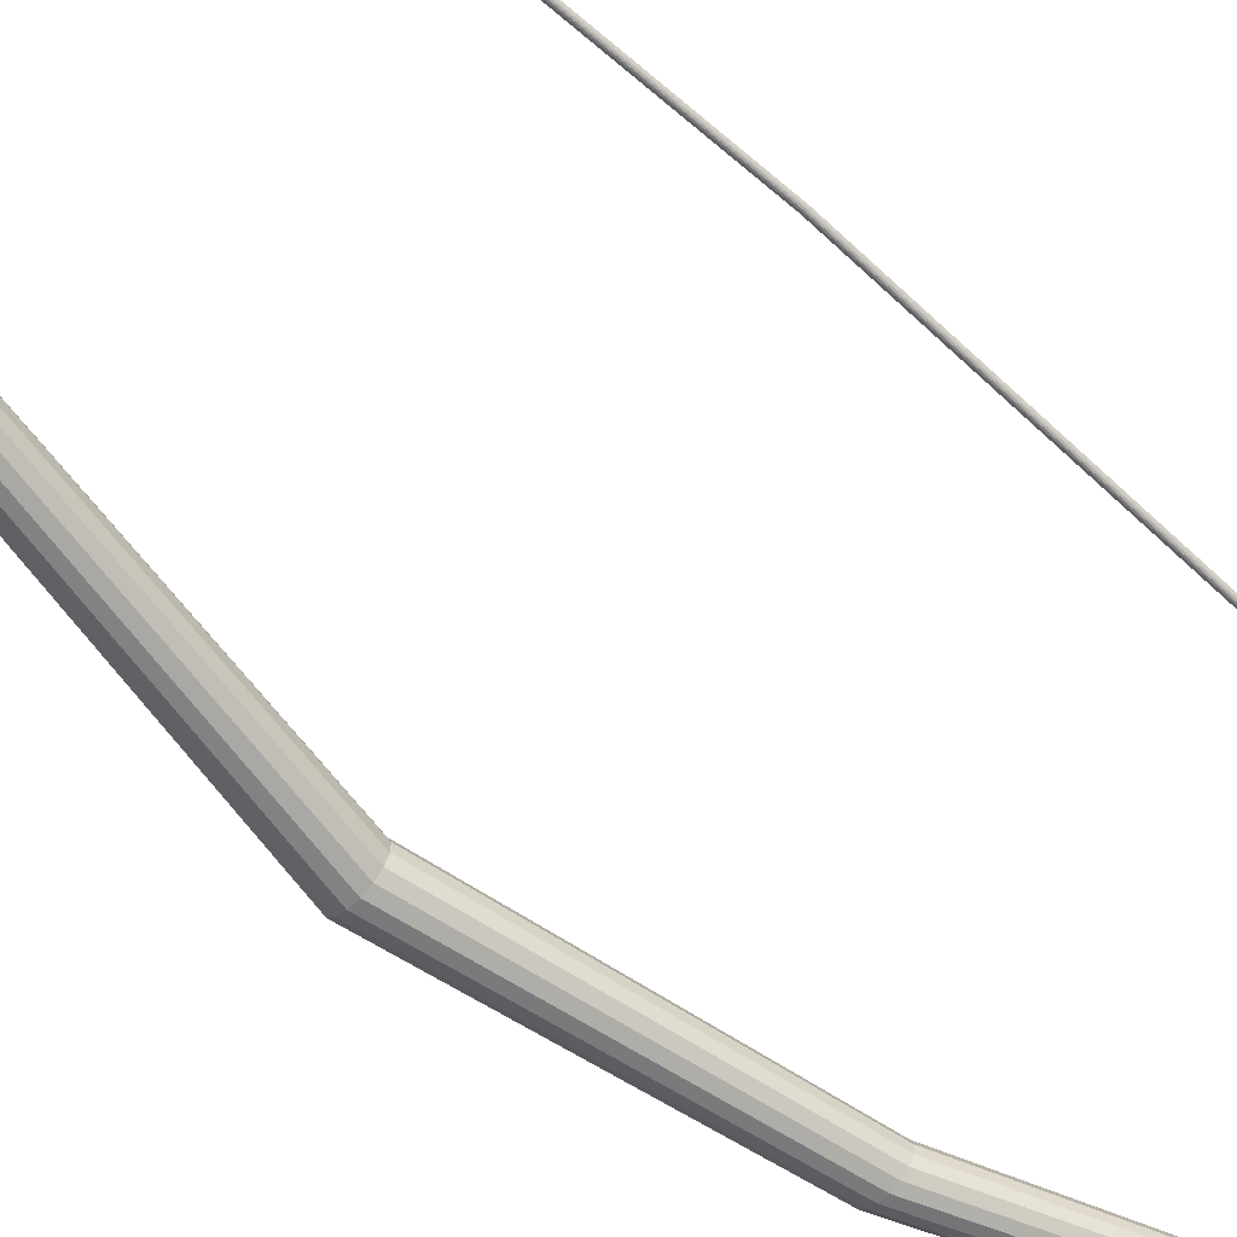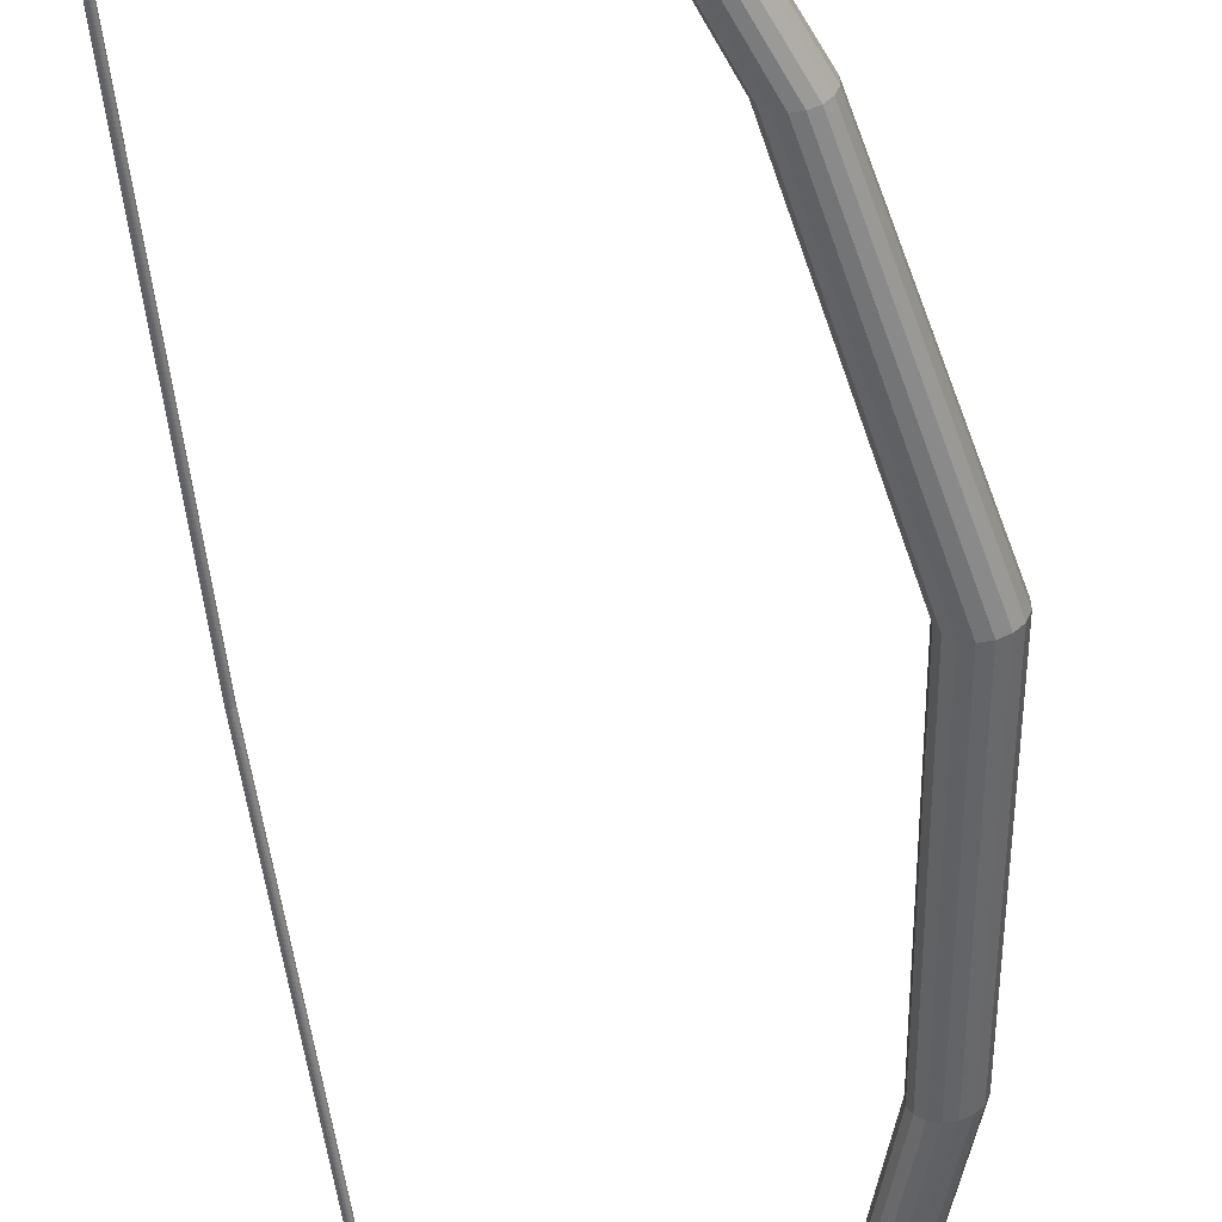
<metadata>
{"format":"obj","ext":"obj","renderer":"f3d","projection":"perspective","resolution":1024,"background":"white","views":[{"elev":-61.7,"azim":46.4,"up":"+Y"},{"elev":-53.0,"azim":-172.0,"up":"+Y"}]}
</metadata>
<code>
o Bow
v -2.006 0.1097 5.767
v -1.602 0.1698 6.517
v -1.601 0.176 6.517
v -2.005 0.1232 5.767
v -1.599 0.1817 6.517
v -2 0.1354 5.767
v -1.594 0.1859 6.517
v -1.99 0.1445 5.767
v -1.588 0.188 6.517
v -1.977 0.1491 5.767
v -1.582 0.1877 6.517
v -1.963 0.1484 5.767
v -1.576 0.185 6.517
v -1.951 0.1427 5.767
v -1.572 0.1804 6.517
v -1.942 0.1326 5.767
v -1.57 0.1745 6.517
v -1.938 0.1199 5.767
v -1.57 0.1683 6.517
v -1.938 0.1064 5.767
v -1.573 0.1626 6.517
v -1.944 0.09415 5.767
v -1.578 0.1584 6.517
v -1.954 0.08507 5.767
v -1.583 0.1563 6.517
v -1.967 0.0805 5.767
v -1.59 0.1566 6.517
v -1.98 0.08117 5.767
v -1.595 0.1593 6.517
v -1.992 0.08695 5.767
v -1.599 0.1639 6.517
v -2.002 0.09697 5.767
v -2.218 0.0623 4.018
v -2.321 0.04476 4.601
v -2.328 0.06196 4.601
v -2.224 0.07741 4.018
v -2.207 0.05041 4.018
v -2.309 0.03122 4.601
v -2.193 0.04355 4.018
v -2.293 0.02341 4.601
v -2.177 0.04277 4.018
v -2.274 0.02252 4.601
v -2.162 0.04818 4.018
v -2.257 0.02868 4.601
v -2.15 0.05896 4.018
v -2.244 0.04095 4.601
v -2.143 0.07347 4.018
v -2.236 0.05747 4.601
v -2.142 0.0895 4.018
v -2.235 0.07572 4.601
v -2.148 0.1046 4.018
v -2.241 0.09291 4.601
v -2.158 0.1165 4.018
v -2.253 0.1064 4.601
v -2.173 0.1234 4.018
v -2.27 0.1143 4.601
v -2.189 0.1241 4.018
v -2.288 0.1151 4.601
v -2.204 0.1187 4.018
v -2.305 0.109 4.601
v -2.216 0.108 4.018
v -2.319 0.09672 4.601
v -2.223 0.09344 4.018
v -2.327 0.0802 4.601
v -2.219 0.06202 5.184
v -2.224 0.07733 5.184
v -2.208 0.04996 5.184
v -2.193 0.04301 5.184
v -2.177 0.04222 5.184
v -2.161 0.0477 5.184
v -2.149 0.05863 5.184
v -2.142 0.07333 5.184
v -2.142 0.08958 5.184
v -2.147 0.1049 5.184
v -2.158 0.1169 5.184
v -2.173 0.1239 5.184
v -2.189 0.1247 5.184
v -2.204 0.1192 5.184
v -2.216 0.1083 5.184
v -2.223 0.09358 5.184
v -1.592 0.1712 2.669
v -2.005 0.1099 3.434
v -2.005 0.123 3.434
v -1.592 0.177 2.669
v -1.999 0.1348 3.434
v -1.589 0.1823 2.669
v -1.989 0.1437 3.434
v -1.585 0.1862 2.669
v -1.977 0.1481 3.434
v -1.58 0.1882 2.669
v -1.964 0.1474 3.434
v -1.574 0.1879 2.669
v -1.952 0.1418 3.434
v -1.568 0.1854 2.669
v -1.943 0.1321 3.434
v -1.564 0.1811 2.669
v -1.939 0.1197 3.434
v -1.563 0.1756 2.669
v -1.939 0.1066 3.434
v -1.563 0.1698 2.669
v -1.945 0.09476 3.434
v -1.565 0.1645 2.669
v -1.955 0.08593 3.434
v -1.57 0.1606 2.669
v -1.967 0.08151 3.434
v -1.575 0.1586 2.669
v -1.98 0.08215 3.434
v -1.581 0.1589 2.669
v -1.992 0.08776 3.434
v -1.586 0.1614 2.669
v -2.001 0.09749 3.434
v -1.59 0.1657 2.669
v -1.595 0.1788 6.517
v -1.587 0.1807 6.517
v -1.579 0.1813 6.517
v -1.595 0.1708 6.517
v -1.586 0.1722 6.517
v -1.577 0.1735 6.517
v -1.593 0.163 6.517
v -1.584 0.1636 6.517
v -1.576 0.1655 6.517
v -1.584 0.1649 2.669
v -1.576 0.1654 2.669
v -1.568 0.1672 2.669
v -1.586 0.1721 2.669
v -1.577 0.1734 2.669
v -1.569 0.1747 2.669
v -1.586 0.1797 2.669
v -1.579 0.1814 2.669
v -1.571 0.182 2.669
v -1.553 0.2176 4.725
v -1.553 0.2154 4.725
v -1.58 0.1706 2.695
v -1.58 0.1728 2.695
v -1.554 0.2134 4.725
v -1.581 0.1686 2.695
v -1.555 0.2119 4.725
v -1.583 0.1672 2.695
v -1.558 0.2112 4.725
v -1.585 0.1664 2.695
v -1.56 0.2113 4.725
v -1.587 0.1665 2.695
v -1.562 0.2122 4.725
v -1.589 0.1675 2.695
v -1.563 0.2138 4.725
v -1.59 0.1691 2.695
v -1.564 0.2159 4.725
v -1.591 0.1712 2.695
v -1.564 0.2181 4.725
v -1.591 0.1734 2.695
v -1.563 0.2201 4.725
v -1.59 0.1753 2.695
v -1.561 0.2216 4.725
v -1.588 0.1768 2.695
v -1.559 0.2223 4.725
v -1.586 0.1776 2.695
v -1.557 0.2222 4.725
v -1.584 0.1775 2.695
v -1.555 0.2213 4.725
v -1.582 0.1765 2.695
v -1.554 0.2196 4.725
v -1.581 0.1749 2.695
v -1.585 0.1746 6.496
v -1.584 0.1725 6.496
v -1.587 0.1762 6.496
v -1.589 0.1772 6.496
v -1.591 0.1773 6.496
v -1.593 0.1765 6.496
v -1.595 0.1751 6.496
v -1.595 0.1731 6.496
v -1.596 0.1709 6.496
v -1.595 0.1688 6.496
v -1.593 0.1672 6.496
v -1.591 0.1662 6.496
v -1.589 0.1661 6.496
v -1.587 0.1669 6.496
v -1.585 0.1683 6.496
v -1.585 0.1703 6.496
v -1.582 0.1711 2.695
v -1.584 0.1694 2.695
v -1.587 0.1681 2.695
v -1.583 0.1737 2.695
v -1.586 0.172 2.695
v -1.588 0.1703 2.695
v -1.584 0.1759 2.695
v -1.587 0.1746 2.695
v -1.59 0.1729 2.695
v -1.586 0.1737 6.496
v -1.589 0.1747 6.496
v -1.592 0.1752 6.496
v -1.587 0.1709 6.496
v -1.59 0.1717 6.496
v -1.593 0.1725 6.496
v -1.588 0.1683 6.496
v -1.591 0.1687 6.496
v -1.594 0.1697 6.496
g Bow_Bow_Bow
f 1 2 3 4
f 4 3 5 6
f 6 5 7 8
f 8 7 9 10
f 10 9 11 12
f 12 11 13 14
f 14 13 15 16
f 16 15 17 18
f 18 17 19 20
f 20 19 21 22
f 22 21 23 24
f 24 23 25 26
f 26 25 27 28
f 28 27 29 30
f 30 29 31 32
f 32 31 2 1
f 33 34 35 36
f 37 38 34 33
f 39 40 38 37
f 41 42 40 39
f 43 44 42 41
f 45 46 44 43
f 47 48 46 45
f 49 50 48 47
f 51 52 50 49
f 53 54 52 51
f 55 56 54 53
f 57 58 56 55
f 59 60 58 57
f 61 62 60 59
f 63 64 62 61
f 36 35 64 63
f 65 32 1 66
f 67 30 32 65
f 68 28 30 67
f 69 26 28 68
f 70 24 26 69
f 71 22 24 70
f 72 20 22 71
f 73 18 20 72
f 74 16 18 73
f 75 14 16 74
f 76 12 14 75
f 77 10 12 76
f 78 8 10 77
f 79 6 8 78
f 80 4 6 79
f 66 1 4 80
f 81 82 83 84
f 84 83 85 86
f 86 85 87 88
f 88 87 89 90
f 90 89 91 92
f 92 91 93 94
f 94 93 95 96
f 96 95 97 98
f 98 97 99 100
f 100 99 101 102
f 102 101 103 104
f 104 103 105 106
f 106 105 107 108
f 108 107 109 110
f 110 109 111 112
f 112 111 82 81
f 35 66 80 64
f 64 80 79 62
f 62 79 78 60
f 60 78 77 58
f 58 77 76 56
f 56 76 75 54
f 54 75 74 52
f 52 74 73 50
f 50 73 72 48
f 48 72 71 46
f 46 71 70 44
f 44 70 69 42
f 42 69 68 40
f 40 68 67 38
f 38 67 65 34
f 34 65 66 35
f 82 36 63 83
f 83 63 61 85
f 85 61 59 87
f 87 59 57 89
f 89 57 55 91
f 91 55 53 93
f 93 53 51 95
f 95 51 49 97
f 97 49 47 99
f 99 47 45 101
f 101 45 43 103
f 103 43 41 105
f 105 41 39 107
f 107 39 37 109
f 109 37 33 111
f 111 33 36 82
f 3 113 7 5
f 113 114 9 7
f 114 115 11 9
f 115 15 13 11
f 2 116 113 3
f 116 117 114 113
f 117 118 115 114
f 118 17 15 115
f 31 119 116 2
f 119 120 117 116
f 120 121 118 117
f 121 19 17 118
f 29 27 119 31
f 27 25 120 119
f 25 23 121 120
f 23 21 19 121
f 112 122 108 110
f 122 123 106 108
f 123 124 104 106
f 124 100 102 104
f 81 125 122 112
f 125 126 123 122
f 126 127 124 123
f 127 98 100 124
f 84 128 125 81
f 128 129 126 125
f 129 130 127 126
f 130 96 98 127
f 86 88 128 84
f 88 90 129 128
f 90 92 130 129
f 92 94 96 130
g Bow_Bow_String
f 131 132 133 134
f 132 135 136 133
f 135 137 138 136
f 137 139 140 138
f 139 141 142 140
f 141 143 144 142
f 143 145 146 144
f 145 147 148 146
f 147 149 150 148
f 149 151 152 150
f 151 153 154 152
f 153 155 156 154
f 155 157 158 156
f 157 159 160 158
f 159 161 162 160
f 161 131 134 162
f 163 164 131 161
f 165 163 161 159
f 166 165 159 157
f 167 166 157 155
f 168 167 155 153
f 169 168 153 151
f 170 169 151 149
f 171 170 149 147
f 172 171 147 145
f 173 172 145 143
f 174 173 143 141
f 175 174 141 139
f 176 175 139 137
f 177 176 137 135
f 178 177 135 132
f 164 178 132 131
f 134 133 136 179
f 179 136 138 180
f 180 138 140 181
f 181 140 142 144
f 162 134 179 182
f 182 179 180 183
f 183 180 181 184
f 184 181 144 146
f 160 162 182 185
f 185 182 183 186
f 186 183 184 187
f 187 184 146 148
f 158 160 185 156
f 156 185 186 154
f 154 186 187 152
f 152 187 148 150
f 164 163 165 188
f 188 165 166 189
f 189 166 167 190
f 190 167 168 169
f 178 164 188 191
f 191 188 189 192
f 192 189 190 193
f 193 190 169 170
f 177 178 191 194
f 194 191 192 195
f 195 192 193 196
f 196 193 170 171
f 176 177 194 175
f 175 194 195 174
f 174 195 196 173
f 173 196 171 172

</code>
